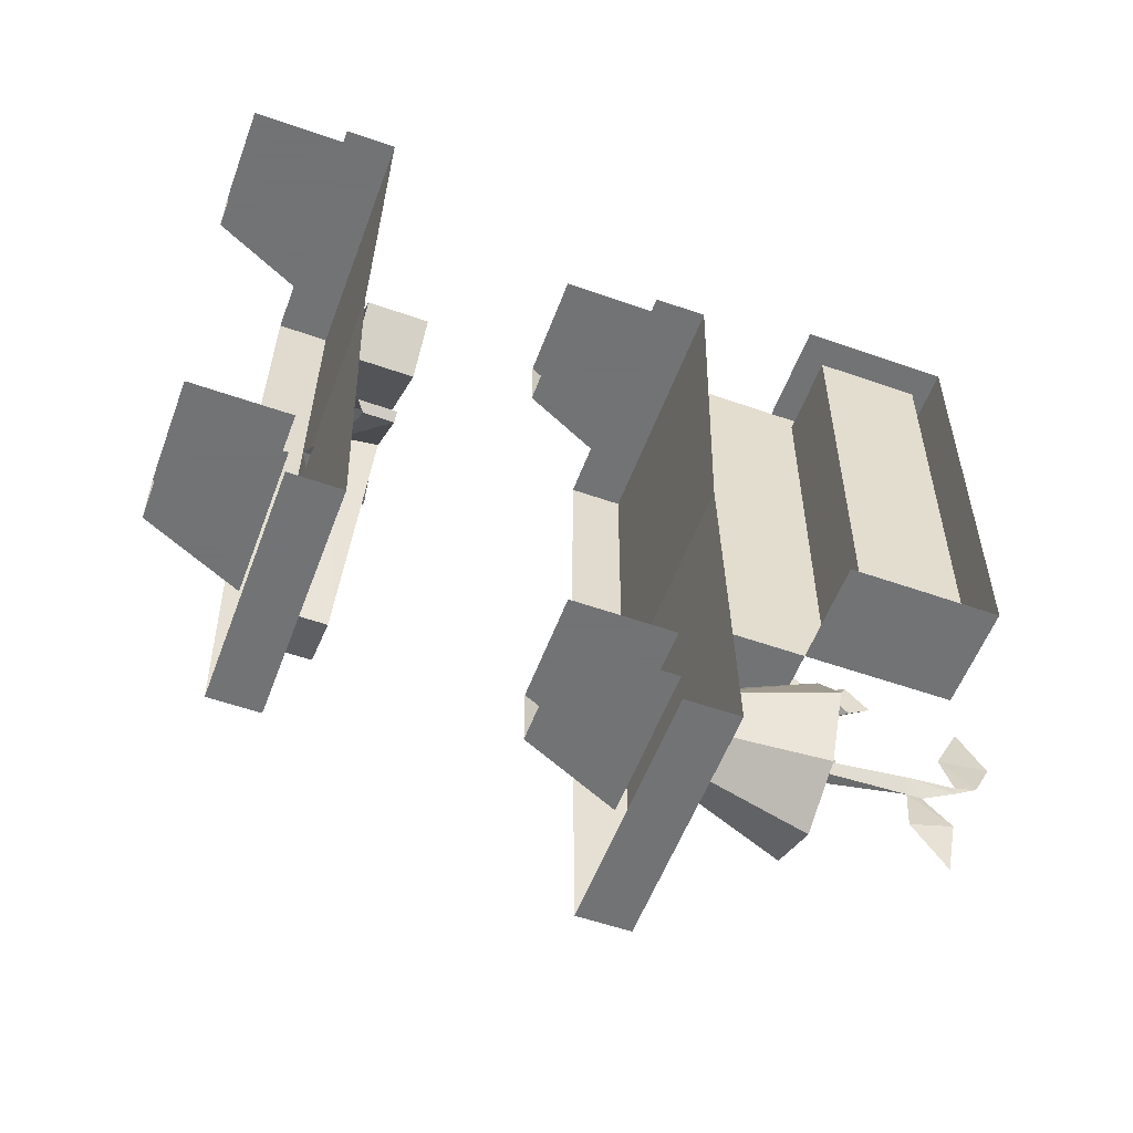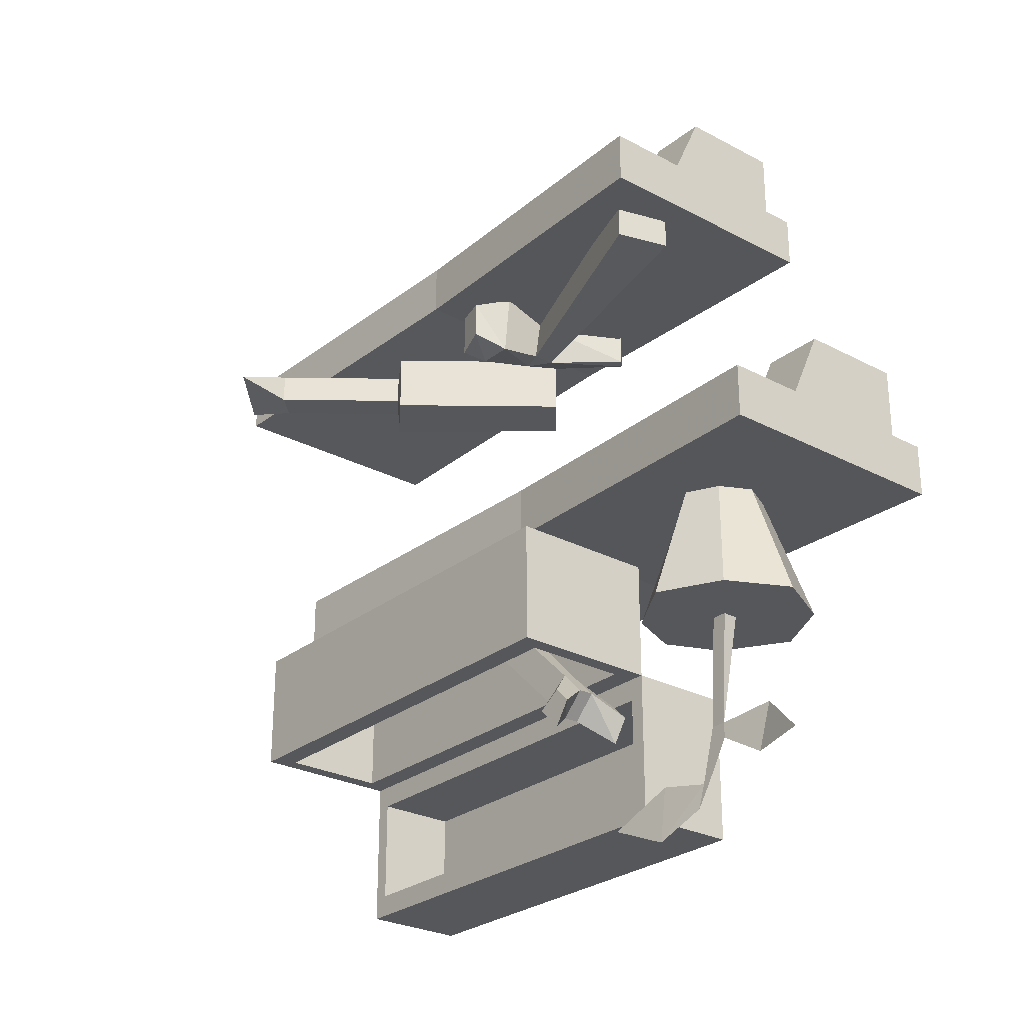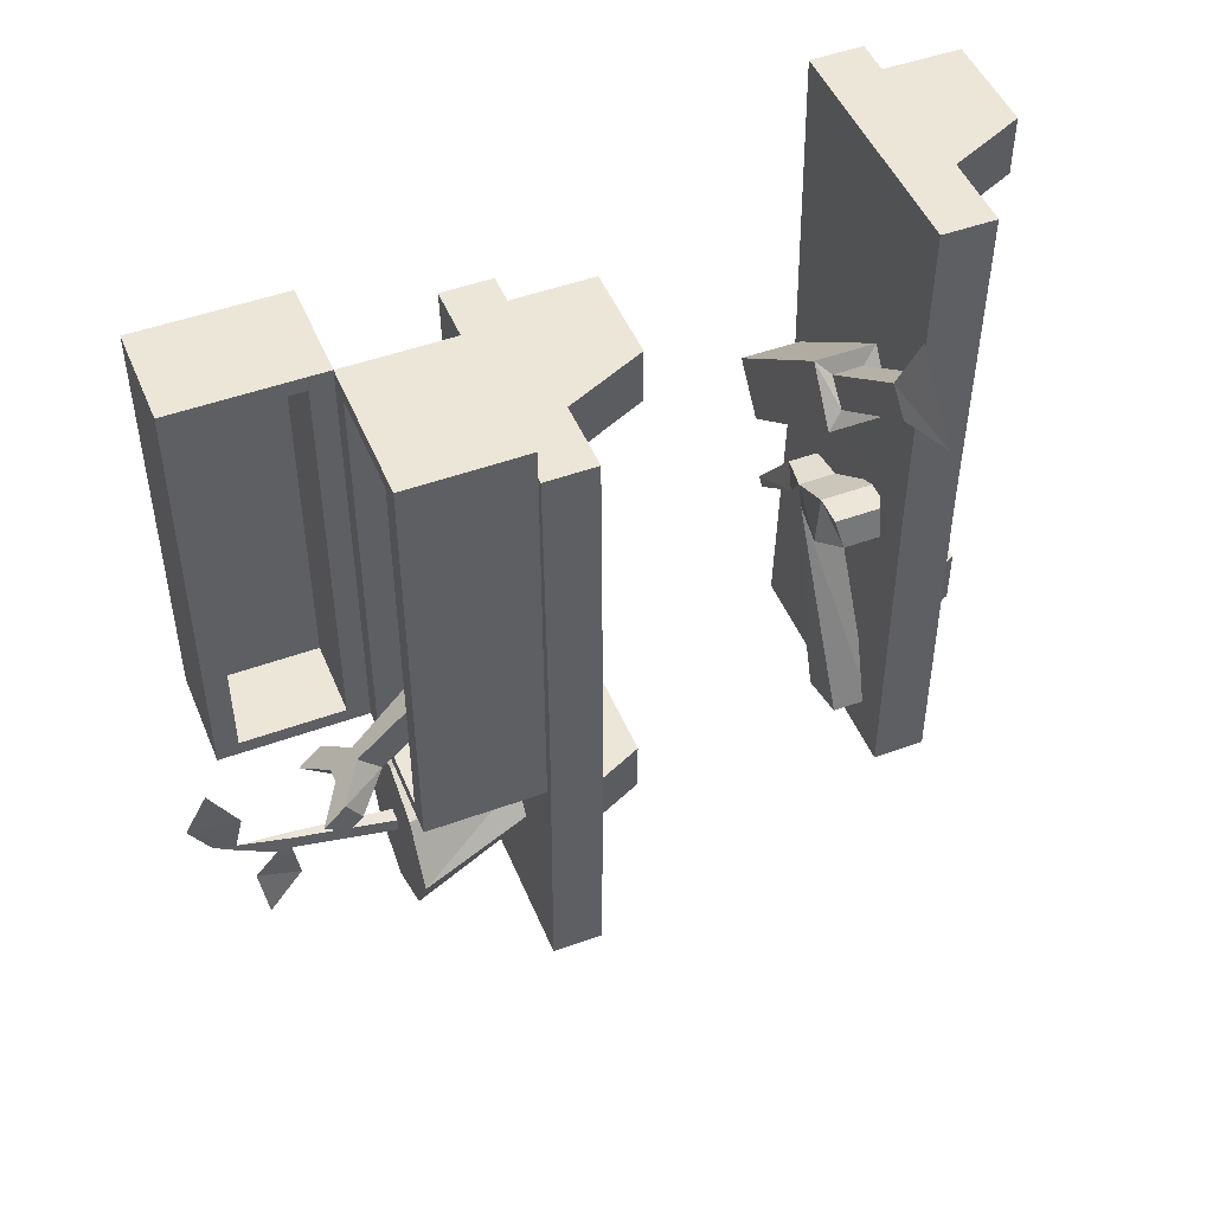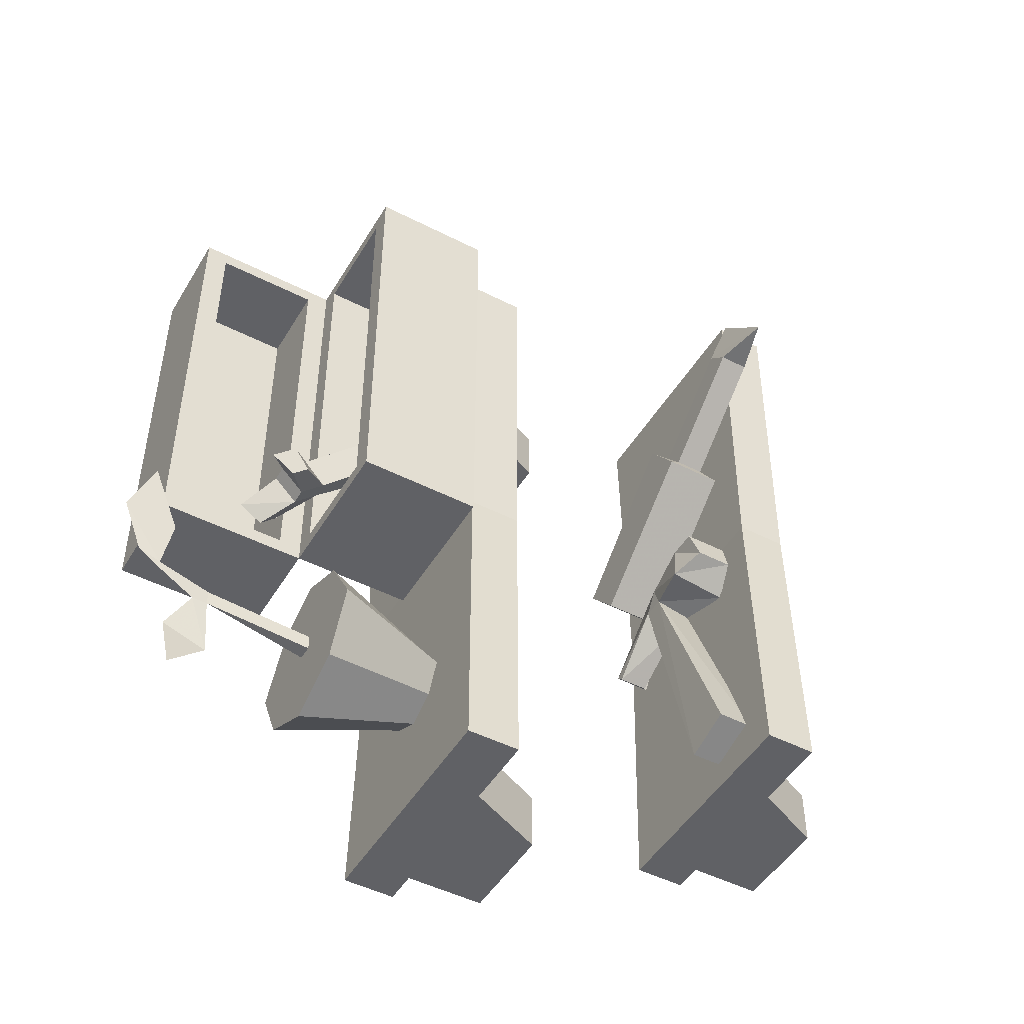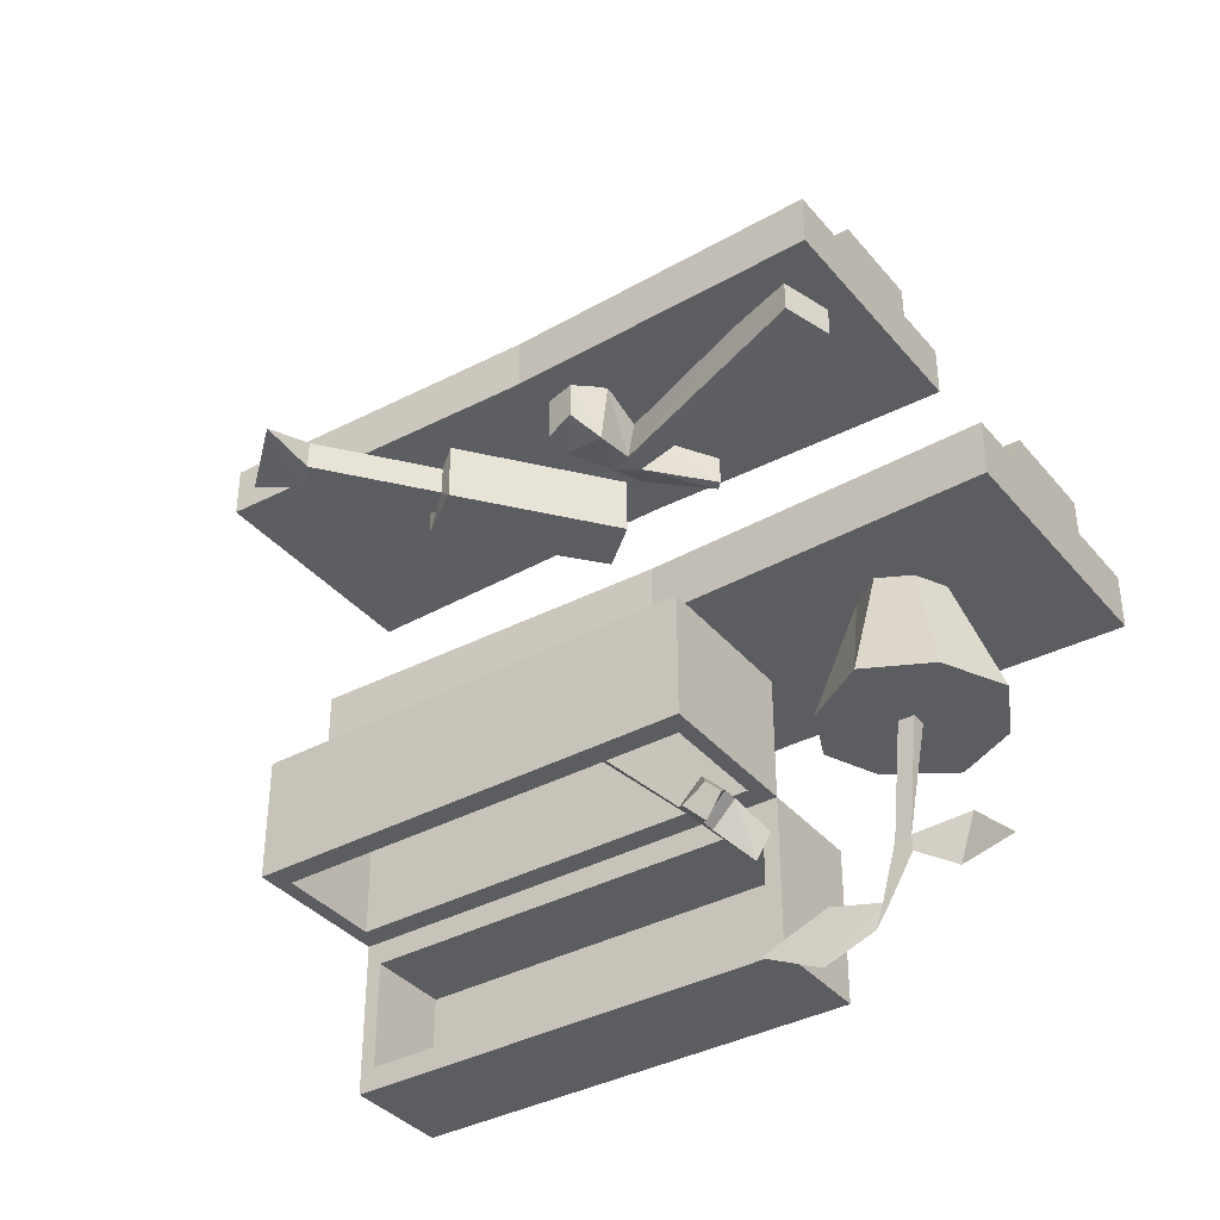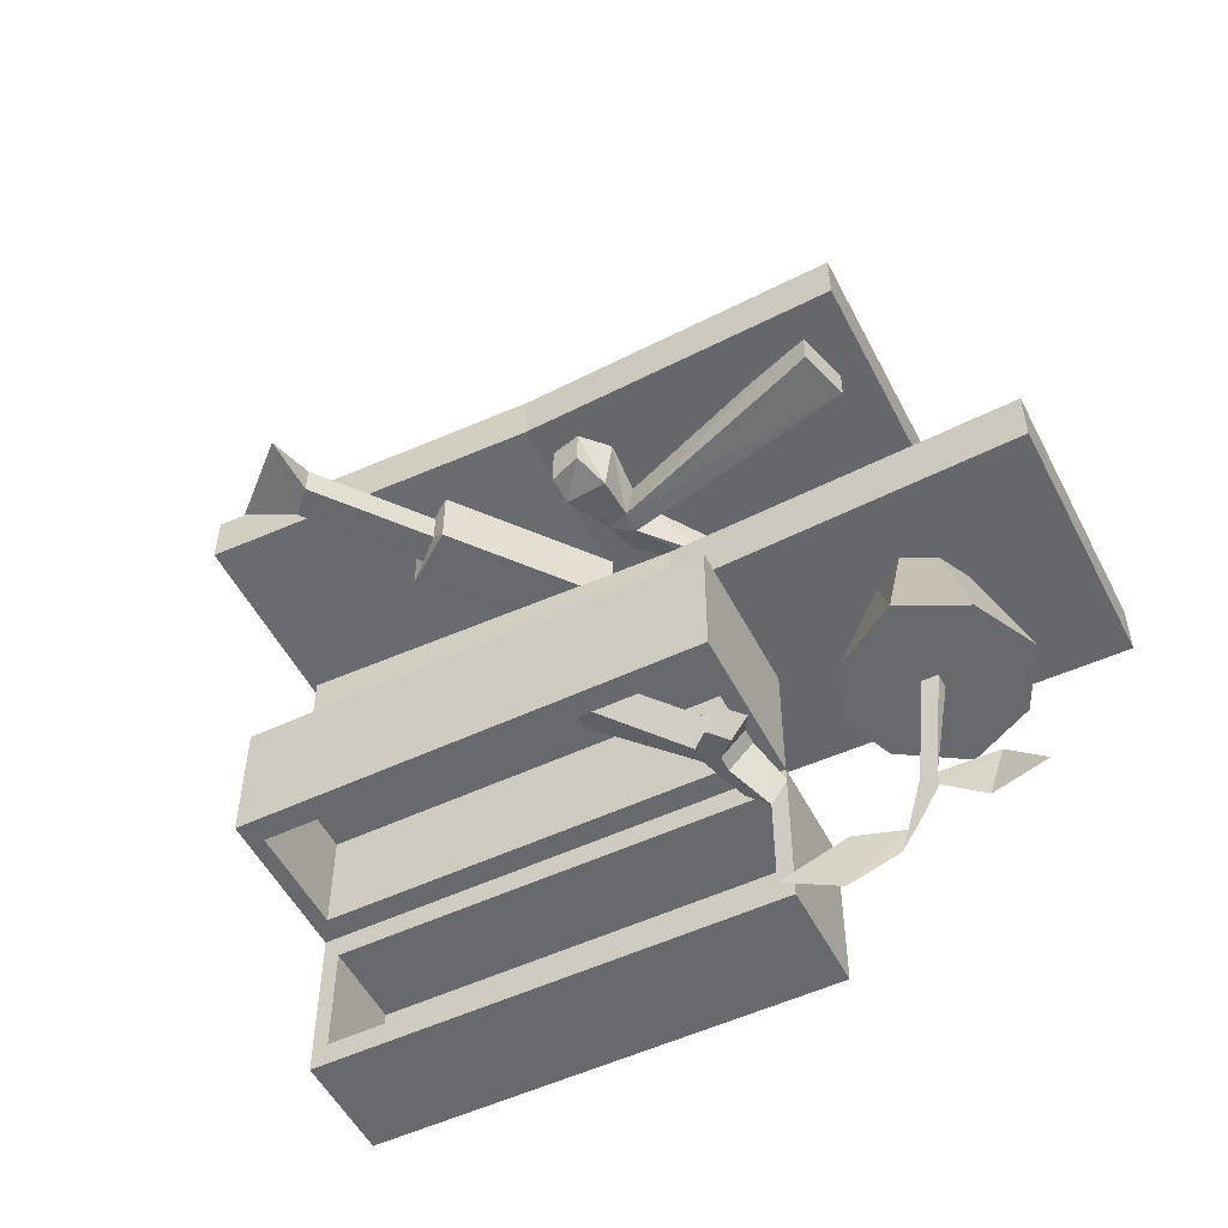
<metadata>
{"format":"obj","ext":"obj","renderer":"f3d","projection":"perspective","resolution":1024,"background":"white","views":[{"elev":-55.7,"azim":-110.3,"up":"+Z"},{"elev":-27.0,"azim":140.6,"up":"+Y"},{"elev":48.6,"azim":67.9,"up":"+Z"},{"elev":-48.1,"azim":60.2,"up":"+Z"},{"elev":-37.2,"azim":124.8,"up":"+Y"},{"elev":-52.8,"azim":116.8,"up":"+Y"}]}
</metadata>
<code>
v -0.2656 -1.391 -0.2656
v -0.2969 -1.391 -0.3281
v -0.3281 -1.266 -0.2969
v -0.3125 -1.266 -0.2656
v -0.3359 -1.266 -0.2344
v -0.3047 -1.391 -0.2031
v -0.3125 -1.391 -0.2188
v -0.2891 -1.391 -0.2656
v -0.3125 -1.391 -0.3125
v -0.3594 -1.391 -0.3594
v -0.3594 -1.266 -0.3125
v -0.4219 -1.391 -0.3281
v -0.3906 -1.266 -0.2969
v -0.4062 -1.266 -0.2656
v -0.4531 -1.391 -0.2656
v -0.4141 -1.391 -0.2031
v -0.3828 -1.266 -0.2344
v -0.3594 -1.391 -0.1797
v -0.3594 -1.266 -0.2188
v -0.3594 -1.391 -0.2656
v -0.3594 -1.391 -0.3359
v -0.3594 -1.391 -0.1953
v -0.4062 -1.391 -0.2188
v -0.4297 -1.391 -0.2656
v -0.4062 -1.391 -0.3125
v -0.3594 -1.5 -0.2578
v -0.3672 -1.391 -0.2734
v -0.3516 -1.391 -0.2734
v -0.3594 -1.5 -0.2422
v -0.3594 -1.516 -0.2578
v -0.3672 -1.5 -0.2422
v -0.3672 -1.391 -0.2578
v -0.3516 -1.391 -0.2578
v -0.3672 -1.539 -0.2969
v -0.3672 -1.492 -0.3125
v -0.3594 -1.531 -0.3516
v -0.3594 -1.555 -0.2344
v -0.3594 -1.555 -0.2266
v -0.3594 -1.578 -0.2188
v -0.3516 -1.602 -0.1719
v -0.3516 -1.547 -0.1797
v -0.3438 -1.578 -0.1172
v -0.3438 -0.8516 -0.2266
v -0.5 -0.8516 -0.2266
v -0.5 -0.75 -0.2266
v -0.3906 -0.75 -0.2266
v -0.3438 -0.8516 -0.1641
v -0.3906 -0.75 -0.1641
v -0.5 -0.8516 -0.1641
v -0.5 -0.75 -0.1641
v -0.2422 -0.9062 -0.2578
v -0.5 -0.9062 -0.2578
v -0.5 -0.8516 -0.2578
v -0.2422 -0.8516 -0.2578
v -0.2578 -0.8984 0.08594
v -0.5 -0.8984 0.08594
v -0.2422 -0.9062 0.4453
v -0.5 -0.9062 0.4453
v -0.2422 -0.8516 0.4453
v -0.5 -0.8516 0.4453
v -0.2578 -0.8438 0.08594
v -0.3438 -0.8516 0.3516
v -0.5 -0.8516 0.3516
v -0.5 -0.75 0.3516
v -0.3906 -0.75 0.3516
v -0.3438 -0.8516 0.4141
v -0.3906 -0.75 0.4141
v -0.5 -0.8516 0.4141
v -0.5 -0.75 0.4141
v -0.3438 -1.211 -0.3828
v -0.5 -1.211 -0.3828
v -0.5 -1.109 -0.3828
v -0.3906 -1.109 -0.3828
v -0.3438 -1.211 -0.3203
v -0.3906 -1.109 -0.3203
v -0.5 -1.211 -0.3203
v -0.5 -1.109 -0.3203
v -0.2422 -1.266 -0.4141
v -0.5 -1.266 -0.4141
v -0.5 -1.211 -0.4141
v -0.2422 -1.211 -0.4141
v -0.2578 -1.258 -0.07031
v -0.5 -1.258 -0.07031
v -0.2422 -1.266 0.2891
v -0.5 -1.266 0.2891
v -0.2422 -1.211 0.2891
v -0.5 -1.211 0.2891
v -0.2578 -1.203 -0.07031
v -0.3438 -1.211 0.1953
v -0.5 -1.211 0.1953
v -0.5 -1.109 0.1953
v -0.3906 -1.109 0.1953
v -0.3438 -1.211 0.2578
v -0.3906 -1.109 0.2578
v -0.5 -1.211 0.2578
v -0.5 -1.109 0.2578
v -0.2109 -0.9531 0.3203
v -0.2109 -0.9219 0.3203
v -0.3203 -0.9219 0.2344
v -0.3203 -0.9531 0.2344
v -0.1875 -0.9531 0.2969
v -0.1328 -0.9375 0.3047
v -0.1953 -0.9375 0.375
v -0.1875 -0.9219 0.2969
v -0.2969 -0.9531 0.2109
v -0.2969 -0.9219 0.2109
v -0.2891 -0.9688 0.1953
v -0.2891 -0.9062 0.1953
v -0.3281 -0.9062 0.25
v -0.3281 -0.9688 0.25
v -0.4766 -0.9062 0.125
v -0.4766 -0.9688 0.125
v -0.4375 -0.9688 0.07812
v -0.4375 -0.9062 0.07812
v -0.2266 -1.398 -0.1172
v -0.3828 -1.398 -0.1172
v -0.3828 -1.273 -0.1172
v -0.2266 -1.273 -0.1172
v -0.2266 -1.398 0.3438
v -0.25 -1.398 0.3281
v -0.25 -1.398 -0.1016
v -0.3594 -1.398 -0.1016
v -0.3828 -1.398 0.3438
v -0.3828 -1.273 0.3438
v -0.2266 -1.273 0.3438
v -0.3594 -1.398 0.3281
v -0.3594 -1.297 0.3281
v -0.25 -1.297 0.3281
v -0.25 -1.297 -0.1016
v -0.3594 -1.297 -0.1016
v -0.3828 -1.555 0.3438
v -0.4922 -1.398 0.3438
v -0.4922 -1.555 0.3438
v -0.3828 -1.555 -0.1172
v -0.3828 -1.531 -0.1016
v -0.3828 -1.531 0.3281
v -0.3828 -1.422 0.3281
v -0.3828 -1.422 -0.1016
v -0.4922 -1.555 -0.1172
v -0.4922 -1.398 -0.1172
v -0.4688 -1.422 -0.1016
v -0.4688 -1.531 -0.1016
v -0.4688 -1.531 0.3281
v -0.4688 -1.422 0.3281
v -0.2812 -0.9375 -0.2109
v -0.3359 -0.9375 -0.2266
v -0.3359 -0.9062 -0.2266
v -0.2812 -0.8984 -0.2109
v -0.3594 -0.9531 0.02344
v -0.3828 -0.9531 0.02344
v -0.3828 -0.9141 0.01562
v -0.3594 -0.9141 0.01562
v -0.3125 -0.8984 0.01562
v -0.3125 -0.9609 0.02344
v -0.3672 -0.9531 0.04688
v -0.4062 -0.9453 0.03906
v -0.4531 -0.9531 -0.02344
v -0.4453 -0.9531 -0.03125
v -0.4453 -0.9219 -0.03125
v -0.4531 -0.9141 -0.02344
v -0.4062 -0.9141 0.03906
v -0.3672 -0.9141 0.04688
v -0.3203 -0.9531 0.07031
v -0.3203 -0.8906 0.07031
v -0.2891 -0.9531 0.07031
v -0.2891 -0.9062 0.07031
v -0.2812 -0.9453 0.03906
v -0.2812 -0.9062 0.03906
v -0.2969 -1.438 -0.1172
v -0.3125 -1.438 -0.1172
v -0.3125 -1.414 -0.09375
v -0.2969 -1.414 -0.09375
v -0.2656 -1.445 -0.1172
v -0.2656 -1.461 -0.1328
v -0.2969 -1.461 -0.09375
v -0.3125 -1.461 -0.09375
v -0.3438 -1.484 -0.1172
v -0.3438 -1.461 -0.1328
v -0.3438 -1.445 -0.1172
v -0.3125 -1.438 -0.07031
v -0.3203 -1.32 0.04688
v -0.3203 -1.297 0.02344
v -0.2891 -1.297 0.02344
v -0.2969 -1.438 -0.07031
v -0.2656 -1.461 -0.09375
v -0.2656 -1.484 -0.1172
v -0.3438 -1.461 -0.09375
v -0.2891 -1.32 0.04688
f 1 2 3
f 1 3 4
f 1 4 5
f 1 5 6
f 1 6 7
f 1 7 8
f 1 8 2
f 2 8 9
f 2 9 10
f 2 10 3
f 3 10 11
f 11 10 12
f 11 12 13
f 13 12 14
f 14 12 15
f 14 15 16
f 14 16 17
f 17 16 18
f 17 18 19
f 19 18 6
f 19 6 5
f 21 25 12
f 21 12 10
f 21 10 9
f 22 7 6
f 22 6 18
f 22 18 23
f 23 18 16
f 23 16 24
f 24 16 15
f 24 15 25
f 25 15 12
f 20 21 9
f 20 9 8
f 20 8 22
f 20 22 23
f 20 23 24
f 20 24 21
f 21 24 25
f 22 8 7
f 26 27 28
f 26 28 29
f 26 29 30
f 26 30 31
f 26 31 32
f 26 32 27
f 31 29 33
f 31 33 32
f 29 28 33
f 26 30 34
f 26 34 35
f 26 35 30
f 30 35 34
f 34 35 36
f 34 36 35
f 31 30 37
f 31 37 38
f 31 38 29
f 29 38 30
f 30 38 37
f 37 38 39
f 37 39 38
f 38 39 40
f 38 40 41
f 38 41 39
f 39 41 40
f 40 41 42
f 40 42 41
f 43 44 45
f 43 45 46
f 47 48 49
f 49 48 50
f 51 55 52
f 52 55 56
f 56 55 57
f 56 57 58
f 62 63 64
f 62 64 65
f 66 67 68
f 68 67 69
f 70 71 72
f 70 72 73
f 74 75 76
f 76 75 77
f 78 82 79
f 79 82 83
f 83 82 84
f 83 84 85
f 89 90 91
f 89 91 92
f 93 94 95
f 95 94 96
f 43 46 47
f 47 46 48
f 51 52 53
f 51 53 54
f 51 54 55
f 58 57 59
f 58 59 60
f 55 54 61
f 55 61 59
f 55 59 57
f 62 65 66
f 66 65 67
f 70 73 74
f 74 73 75
f 78 79 80
f 78 80 81
f 78 81 82
f 85 84 86
f 85 86 87
f 82 81 88
f 82 88 86
f 82 86 84
f 89 92 93
f 93 92 94
f 97 98 99
f 97 99 100
f 97 100 101
f 97 101 102
f 97 102 103
f 97 103 98
f 98 103 104
f 104 103 102
f 104 102 101
f 104 101 105
f 104 105 106
f 100 105 101
f 106 105 107
f 106 107 108
f 106 108 99
f 99 108 109
f 99 109 100
f 100 109 110
f 100 110 105
f 110 109 111
f 110 111 112
f 110 112 107
f 110 107 105
f 108 107 113
f 108 113 114
f 114 113 112
f 114 112 111
f 107 112 113
f 115 116 117
f 115 117 118
f 115 118 119
f 116 123 124
f 116 124 117
f 123 119 125
f 123 125 124
f 119 118 125
f 120 128 121
f 121 128 129
f 122 130 127
f 122 127 126
f 131 123 132
f 131 132 133
f 131 133 134
f 116 134 139
f 116 139 140
f 134 133 139
f 135 142 136
f 136 142 143
f 137 144 138
f 138 144 141
f 115 119 120
f 115 120 121
f 115 121 116
f 116 121 122
f 116 122 123
f 123 122 126
f 123 126 119
f 119 126 120
f 131 134 135
f 131 135 136
f 131 136 123
f 123 136 137
f 123 137 116
f 116 137 138
f 116 138 134
f 134 138 135
f 120 126 127
f 120 127 128
f 121 129 122
f 122 129 130
f 135 138 141
f 135 141 142
f 136 143 137
f 137 143 144
f 128 127 130
f 128 130 129
f 141 144 142
f 142 144 143
f 145 146 147
f 145 147 148
f 145 148 149
f 145 149 146
f 146 149 150
f 146 150 151
f 146 151 147
f 149 148 152
f 149 152 153
f 149 153 154
f 149 154 155
f 159 158 157
f 159 157 160
f 160 157 156
f 160 156 161
f 162 155 163
f 162 163 164
f 166 165 167
f 166 167 168
f 155 154 163
f 149 155 150
f 150 155 156
f 150 156 157
f 150 157 158
f 163 154 167
f 163 167 165
f 169 170 171
f 169 171 172
f 169 172 173
f 169 173 174
f 169 174 175
f 169 175 170
f 170 175 176
f 170 176 177
f 170 177 178
f 170 178 171
f 171 178 179
f 171 179 180
f 171 180 181
f 171 181 182
f 171 182 172
f 172 182 183
f 172 183 184
f 172 184 185
f 172 185 173
f 173 185 174
f 174 185 186
f 174 186 175
f 175 186 184
f 175 184 176
f 176 184 180
f 176 180 187
f 176 187 177
f 177 187 179
f 177 179 178
f 181 188 183
f 181 183 182
f 184 183 188
f 184 188 180
f 180 188 181
f 180 179 187
f 184 186 185
f 150 158 151
f 151 158 159
f 161 156 162
f 162 156 155
f 164 163 165
f 164 165 166
f 168 167 154
f 168 154 153

</code>
